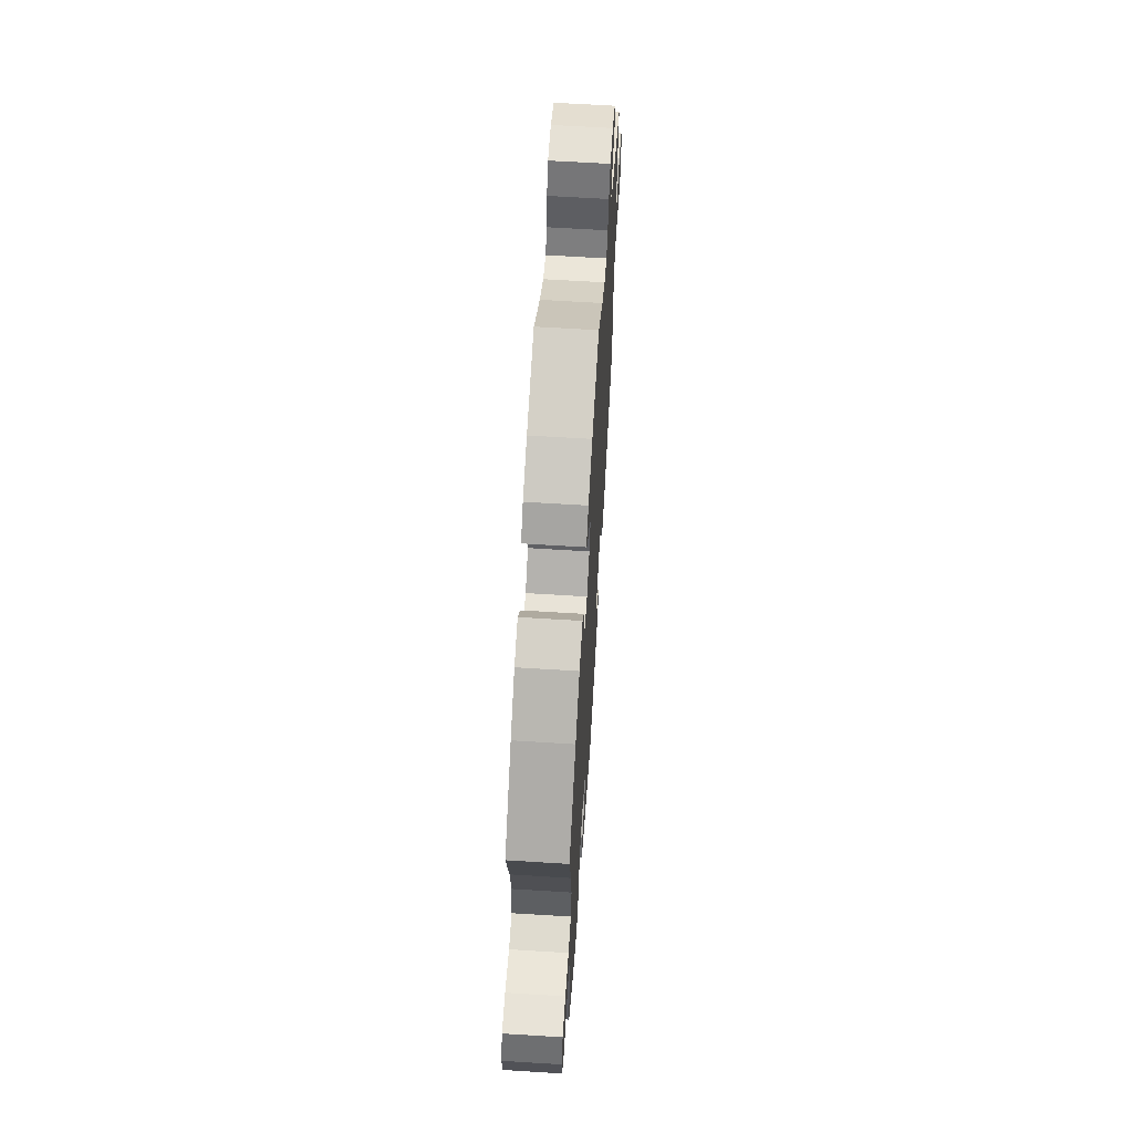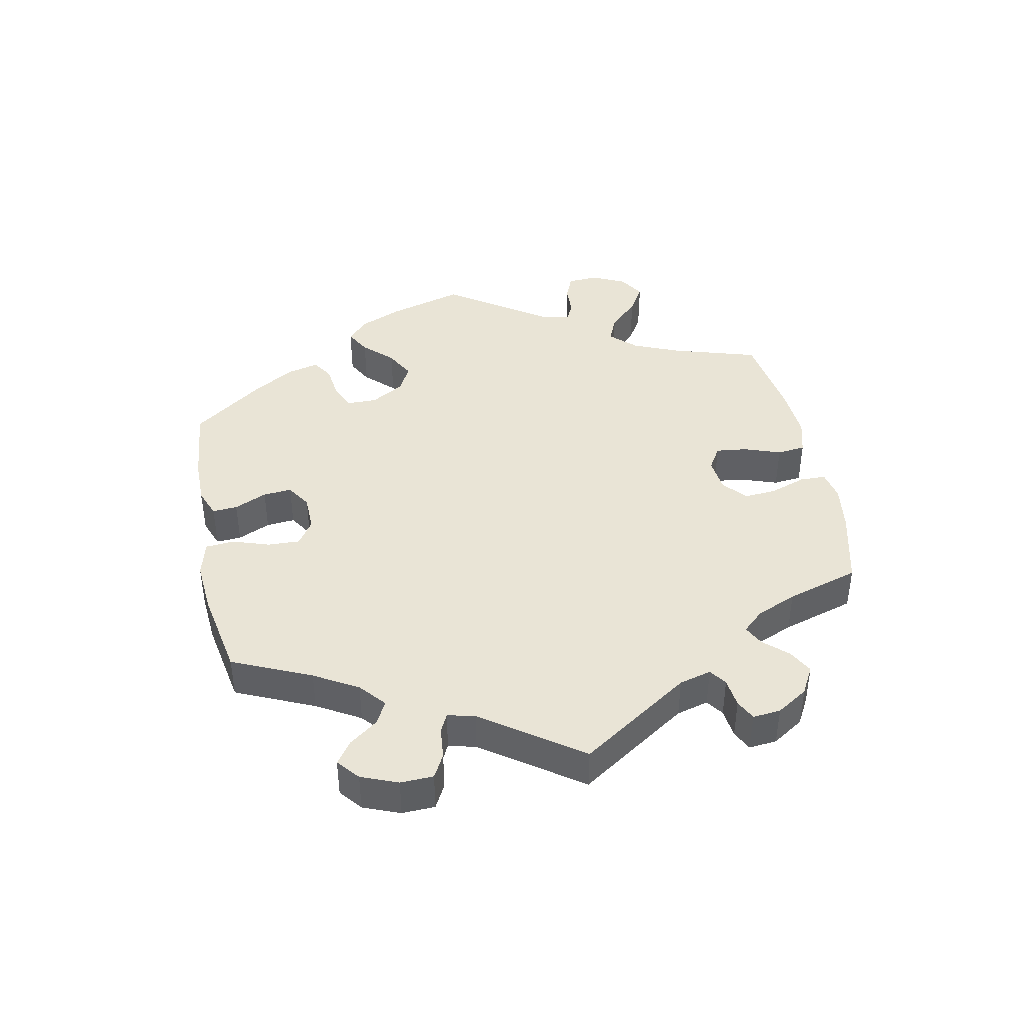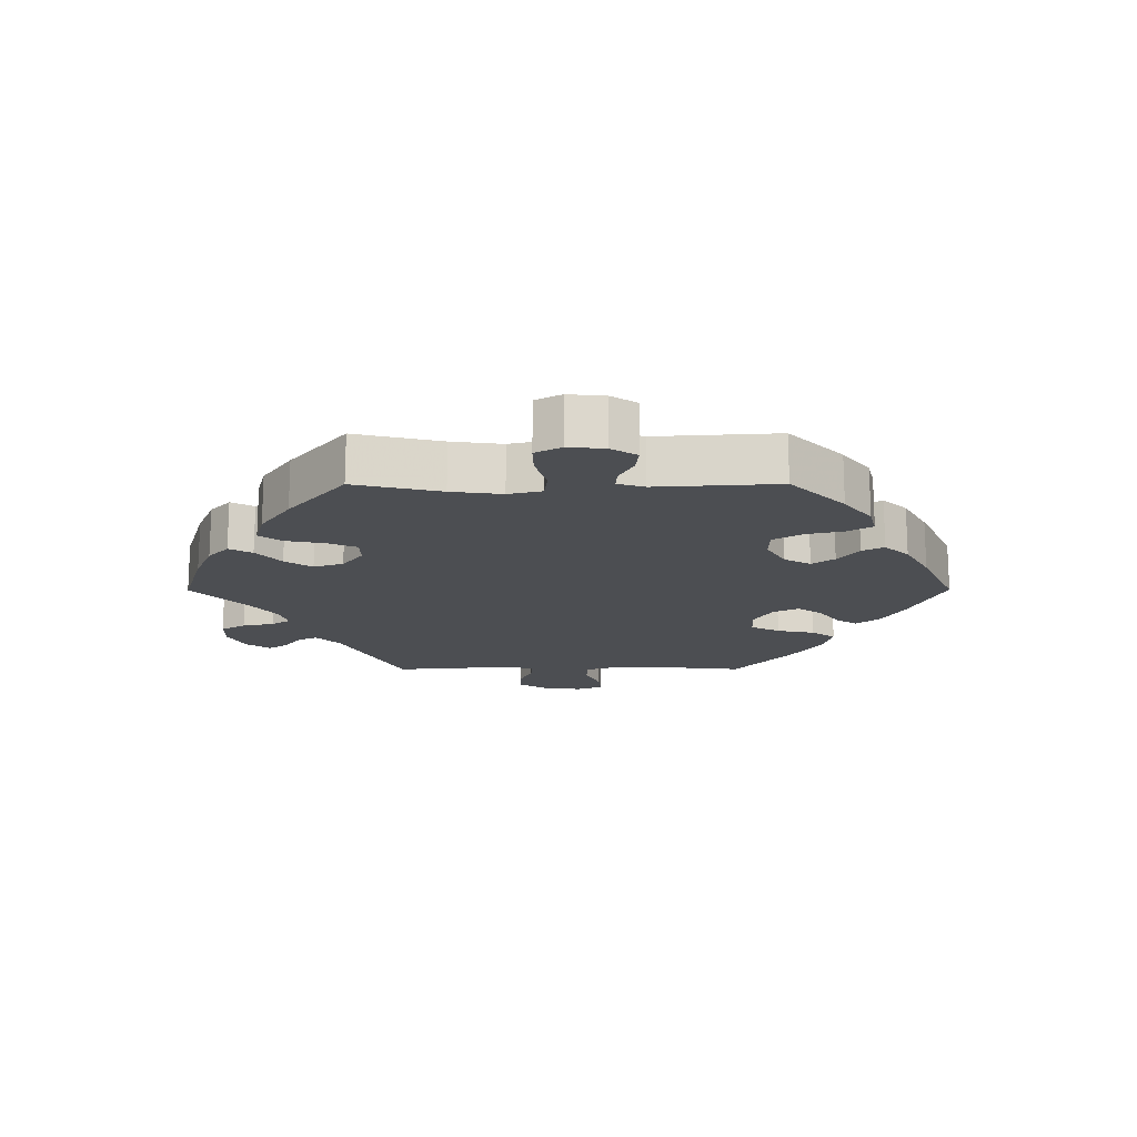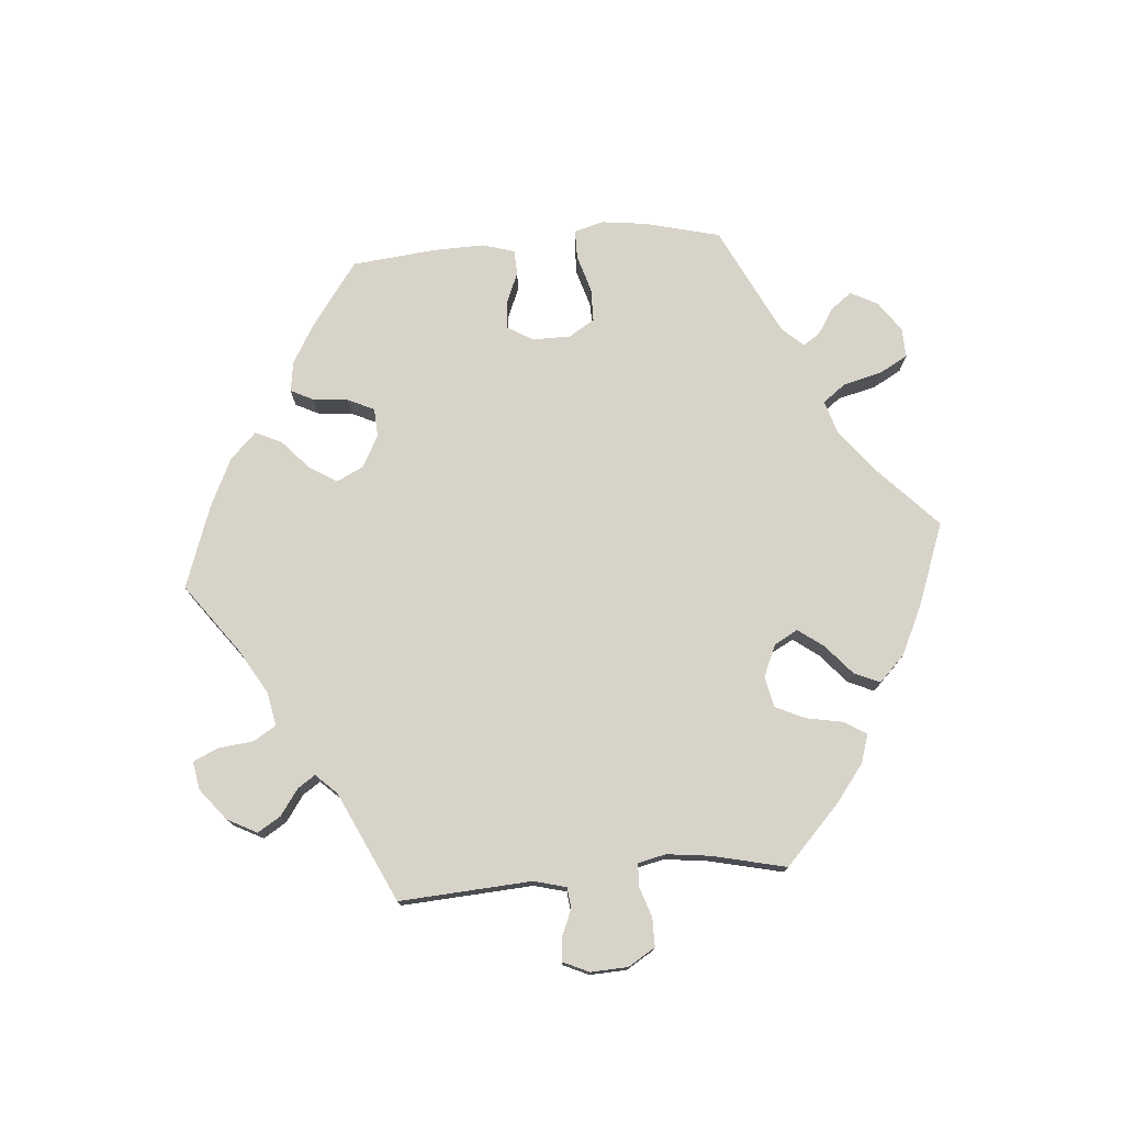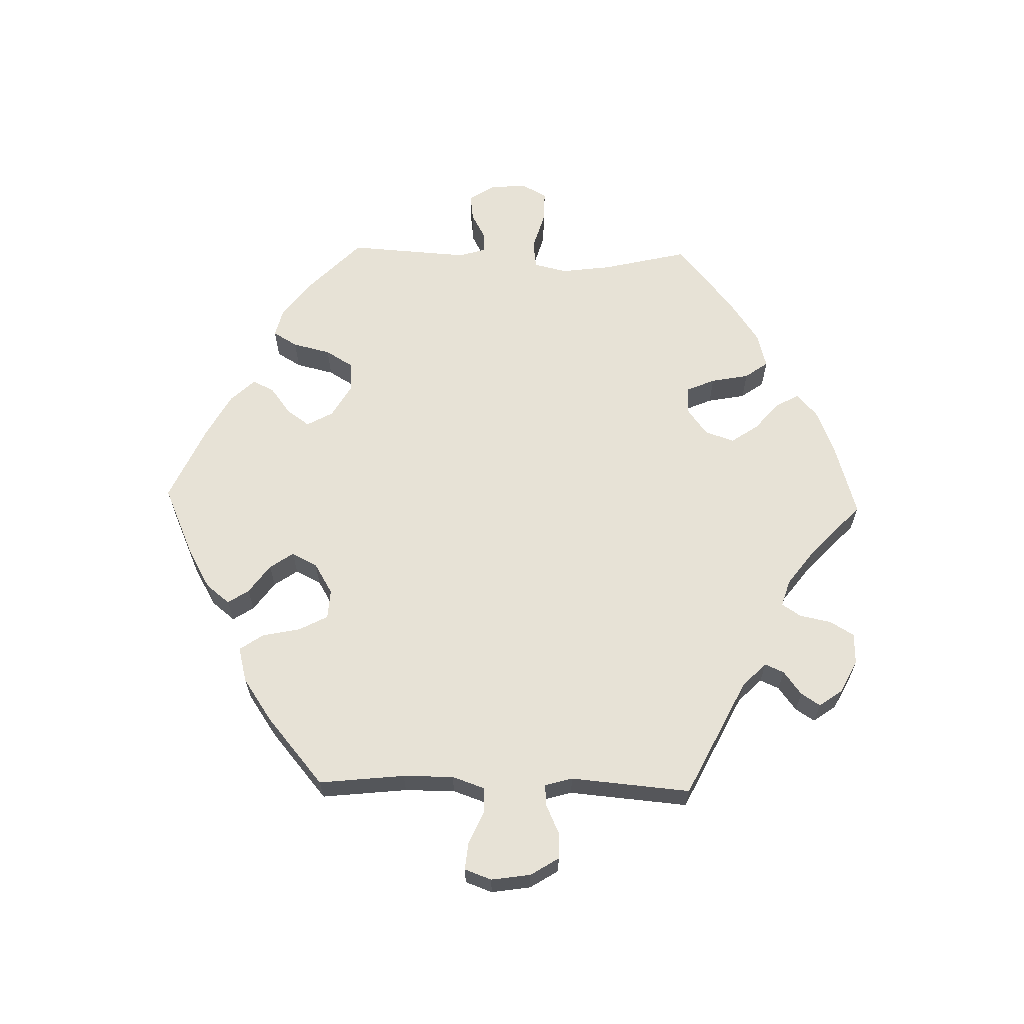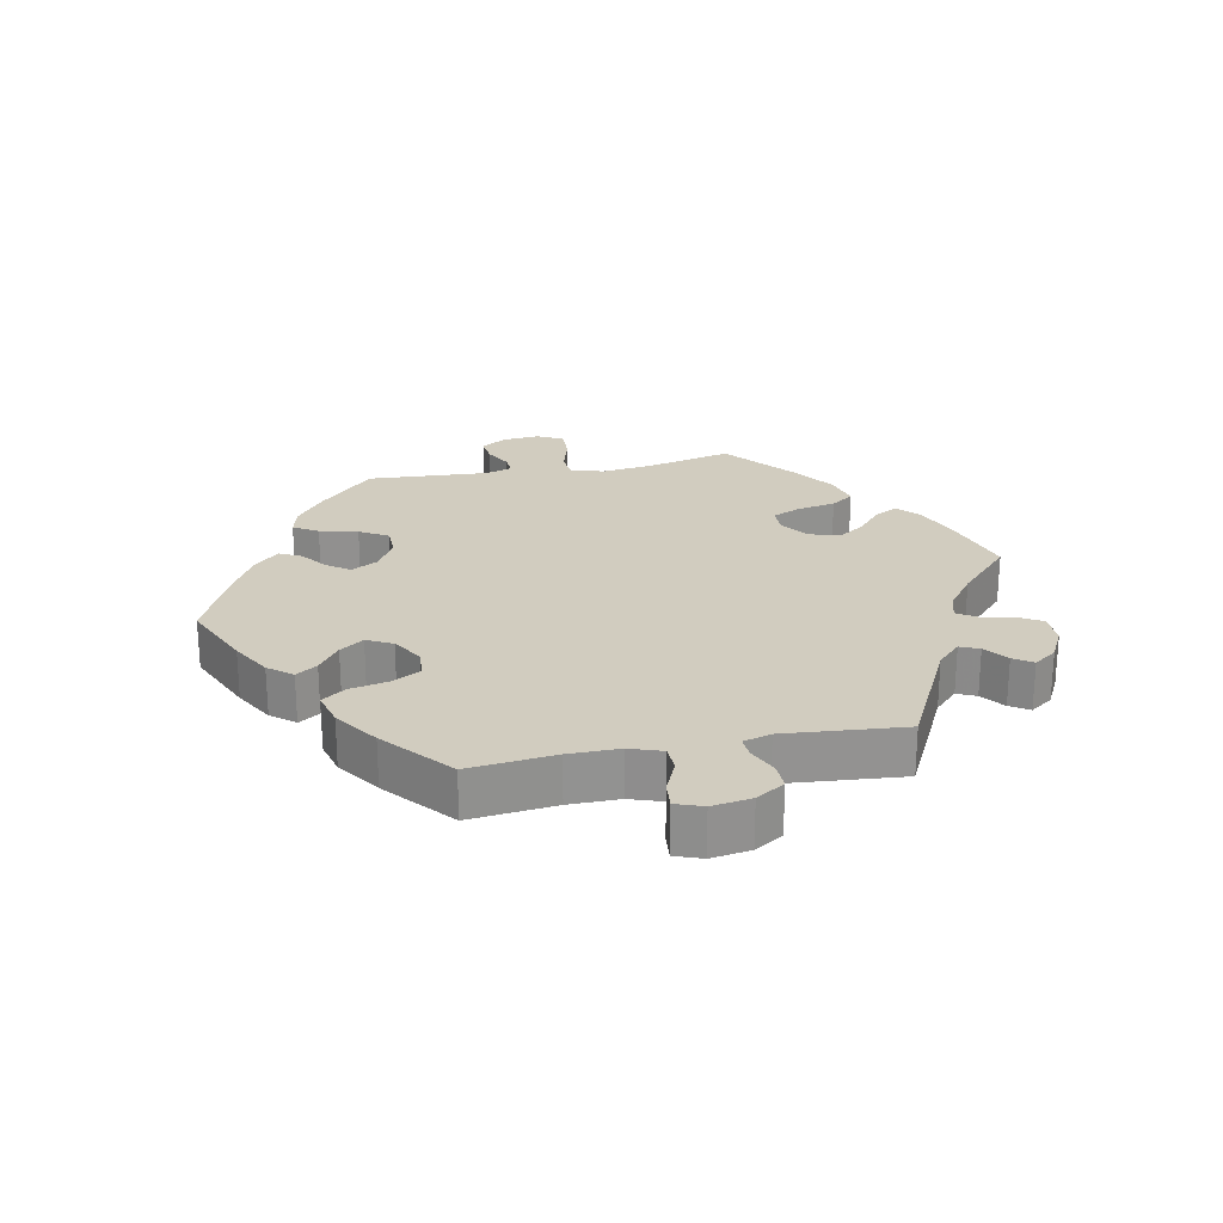
<metadata>
{"format":"obj","ext":"obj","renderer":"f3d","projection":"perspective","resolution":1024,"background":"white","views":[{"elev":63.5,"azim":93.6,"up":"+Z"},{"elev":42.6,"azim":-71.3,"up":"+Y"},{"elev":-16.5,"azim":90.1,"up":"+Y"},{"elev":76.0,"azim":-35.0,"up":"+Y"},{"elev":63.6,"azim":-88.6,"up":"+Y"},{"elev":24.0,"azim":-101.4,"up":"+Y"}]}
</metadata>
<code>
v 0.47 0.07 0.159
v 0.46 0.07 0.082
v 0.472 0.07 0.031
v 0.515 0.07 0.026
v 0.573 0.07 0.043
v 0.622 0.07 0.044
v 0.643 0.07 0.005
v 0.638 0.07 -0.051
v 0.613 0.07 -0.09
v 0.573 0.07 -0.085
v 0.533 0.07 -0.064
v 0.502 0.07 -0.062
v 0.489 0.07 -0.103
v 0.501 0.07 -0.288
v 0.417 0.07 -0.37
v 0.362 0.07 -0.412
v 0.318 0.07 -0.423
v 0.296 0.07 -0.386
v 0.282 0.07 -0.328
v 0.256 0.07 -0.285
v 0.21 0.07 -0.284
v 0.16 0.07 -0.313
v 0.138 0.07 -0.353
v 0.162 0.07 -0.387
v 0.203 0.07 -0.418
v 0.22 0.07 -0.451
v 0.185 0.07 -0.488
v 0.118 0.07 -0.525
v 0.001 0.07 -0.578
v -0.108 0.07 -0.53
v -0.168 0.07 -0.496
v -0.197 0.07 -0.46
v -0.176 0.07 -0.428
v -0.132 0.07 -0.396
v -0.107 0.07 -0.36
v -0.127 0.07 -0.321
v -0.174 0.07 -0.293
v -0.219 0.07 -0.296
v -0.242 0.07 -0.34
v -0.254 0.07 -0.398
v -0.279 0.07 -0.434
v -0.333 0.07 -0.42
v -0.399 0.07 -0.375
v -0.501 0.07 -0.289
v -0.487 0.07 -0.158
v -0.487 0.07 -0.081
v -0.504 0.07 -0.032
v -0.544 0.07 -0.031
v -0.594 0.07 -0.053
v -0.635 0.07 -0.057
v -0.65 0.07 -0.016
v -0.641 0.07 0.044
v -0.614 0.07 0.087
v -0.573 0.07 0.086
v -0.529 0.07 0.066
v -0.497 0.07 0.064
v -0.485 0.07 0.106
v -0.501 0.07 0.289
v -0.321 0.07 0.379
v -0.285 0.07 0.415
v -0.298 0.07 0.444
v -0.334 0.07 0.471
v -0.353 0.07 0.5
v -0.328 0.07 0.535
v -0.278 0.07 0.561
v -0.23 0.07 0.56
v -0.208 0.07 0.523
v -0.198 0.07 0.475
v -0.179 0.07 0.446
v -0.138 0.07 0.459
v -0.085 0.07 0.499
v -0.001 0.07 0.578
v 0.114 0.07 0.544
v 0.18 0.07 0.517
v 0.214 0.07 0.486
v 0.195 0.07 0.451
v 0.152 0.07 0.414
v 0.124 0.07 0.373
v 0.139 0.07 0.328
v 0.181 0.07 0.297
v 0.222 0.07 0.298
v 0.241 0.07 0.342
v 0.252 0.07 0.4
v 0.277 0.07 0.435
v 0.33 0.07 0.421
v 0.396 0.07 0.376
v 0.501 0.07 0.29
v 0.47 0 0.159
v 0.46 0 0.082
v 0.472 0 0.031
v 0.515 0 0.026
v 0.573 0 0.043
v 0.622 0 0.044
v 0.643 0 0.005
v 0.638 0 -0.051
v 0.613 0 -0.09
v 0.573 0 -0.085
v 0.533 0 -0.064
v 0.502 0 -0.062
v 0.489 0 -0.103
v 0.501 0 -0.288
v 0.417 0 -0.37
v 0.362 0 -0.412
v 0.318 0 -0.423
v 0.296 0 -0.386
v 0.282 0 -0.328
v 0.256 0 -0.285
v 0.21 0 -0.284
v 0.16 0 -0.313
v 0.138 0 -0.353
v 0.162 0 -0.387
v 0.203 0 -0.418
v 0.22 0 -0.451
v 0.185 0 -0.488
v 0.118 0 -0.525
v 0.001 0 -0.578
v -0.108 0 -0.53
v -0.168 0 -0.496
v -0.197 0 -0.46
v -0.176 0 -0.428
v -0.132 0 -0.396
v -0.107 0 -0.36
v -0.127 0 -0.321
v -0.174 0 -0.293
v -0.219 0 -0.296
v -0.242 0 -0.34
v -0.254 0 -0.398
v -0.279 0 -0.434
v -0.333 0 -0.42
v -0.399 0 -0.375
v -0.501 0 -0.289
v -0.487 0 -0.158
v -0.487 0 -0.081
v -0.504 0 -0.032
v -0.544 0 -0.031
v -0.594 0 -0.053
v -0.635 0 -0.057
v -0.65 0 -0.016
v -0.641 0 0.044
v -0.614 0 0.087
v -0.573 0 0.086
v -0.529 0 0.066
v -0.497 0 0.064
v -0.485 0 0.106
v -0.501 0 0.289
v -0.321 0 0.379
v -0.285 0 0.415
v -0.298 0 0.444
v -0.334 0 0.471
v -0.353 0 0.5
v -0.328 0 0.535
v -0.278 0 0.561
v -0.23 0 0.56
v -0.208 0 0.523
v -0.198 0 0.475
v -0.179 0 0.446
v -0.138 0 0.459
v -0.085 0 0.499
v -0.001 0 0.578
v 0.114 0 0.544
v 0.18 0 0.517
v 0.214 0 0.486
v 0.195 0 0.451
v 0.152 0 0.414
v 0.124 0 0.373
v 0.139 0 0.328
v 0.181 0 0.297
v 0.222 0 0.298
v 0.241 0 0.342
v 0.252 0 0.4
v 0.277 0 0.435
v 0.33 0 0.421
v 0.396 0 0.376
v 0.501 0 0.29
f 86 87 1
f 85 86 1 2
f 82 83 84 85
f 81 82 85 2
f 80 81 2 3
f 79 80 3
f 74 75 76 77
f 74 77 78
f 71 72 73 74
f 70 71 74 78
f 69 70 78 79
f 65 66 67 68
f 65 68 69
f 64 65 69
f 61 62 63 64
f 60 61 64 69
f 59 60 69 79
f 57 58 59 79
f 52 53 54 55
f 52 55 56
f 51 52 56
f 48 49 50 51
f 47 48 51 56
f 46 47 56 57
f 42 43 44 45
f 39 40 41 42
f 38 39 42 45
f 37 38 45 46
f 31 32 33 34
f 31 34 35
f 30 31 35
f 29 30 35
f 28 29 35
f 27 28 35 36
f 24 25 26 27
f 23 24 27 36
f 16 17 18 19
f 16 19 20
f 13 14 15 16
f 12 13 16 20
f 8 9 10 11
f 8 11 12
f 7 8 12
f 4 5 6 7
f 3 4 7 12
f 22 23 36 37
f 21 22 37 46
f 21 46 57 79
f 20 21 79
f 3 12 20 79
f 88 174 173
f 89 88 173 172
f 172 171 170 169
f 89 172 169 168
f 90 89 168 167
f 90 167 166
f 164 163 162 161
f 165 164 161
f 161 160 159 158
f 165 161 158 157
f 166 165 157 156
f 155 154 153 152
f 156 155 152
f 156 152 151
f 151 150 149 148
f 156 151 148 147
f 166 156 147 146
f 166 146 145 144
f 142 141 140 139
f 143 142 139
f 143 139 138
f 138 137 136 135
f 143 138 135 134
f 144 143 134 133
f 132 131 130 129
f 129 128 127 126
f 132 129 126 125
f 133 132 125 124
f 121 120 119 118
f 122 121 118
f 122 118 117
f 122 117 116
f 122 116 115
f 123 122 115 114
f 114 113 112 111
f 123 114 111 110
f 106 105 104 103
f 107 106 103
f 103 102 101 100
f 107 103 100 99
f 98 97 96 95
f 99 98 95
f 99 95 94
f 94 93 92 91
f 99 94 91 90
f 124 123 110 109
f 133 124 109 108
f 166 144 133 108
f 166 108 107
f 166 107 99 90
f 1 88 89 2
f 2 89 90 3
f 3 90 91 4
f 4 91 92 5
f 5 92 93 6
f 6 93 94 7
f 7 94 95 8
f 8 95 96 9
f 9 96 97 10
f 10 97 98 11
f 11 98 99 12
f 12 99 100 13
f 13 100 101 14
f 14 101 102 15
f 15 102 103 16
f 16 103 104 17
f 17 104 105 18
f 18 105 106 19
f 19 106 107 20
f 20 107 108 21
f 21 108 109 22
f 22 109 110 23
f 23 110 111 24
f 24 111 112 25
f 25 112 113 26
f 26 113 114 27
f 27 114 115 28
f 28 115 116 29
f 29 116 117 30
f 30 117 118 31
f 31 118 119 32
f 32 119 120 33
f 33 120 121 34
f 34 121 122 35
f 35 122 123 36
f 36 123 124 37
f 37 124 125 38
f 38 125 126 39
f 39 126 127 40
f 40 127 128 41
f 41 128 129 42
f 42 129 130 43
f 43 130 131 44
f 44 131 132 45
f 45 132 133 46
f 46 133 134 47
f 47 134 135 48
f 48 135 136 49
f 49 136 137 50
f 50 137 138 51
f 51 138 139 52
f 52 139 140 53
f 53 140 141 54
f 54 141 142 55
f 55 142 143 56
f 56 143 144 57
f 57 144 145 58
f 58 145 146 59
f 59 146 147 60
f 60 147 148 61
f 61 148 149 62
f 62 149 150 63
f 63 150 151 64
f 64 151 152 65
f 65 152 153 66
f 66 153 154 67
f 67 154 155 68
f 68 155 156 69
f 69 156 157 70
f 70 157 158 71
f 71 158 159 72
f 72 159 160 73
f 73 160 161 74
f 74 161 162 75
f 75 162 163 76
f 76 163 164 77
f 77 164 165 78
f 78 165 166 79
f 79 166 167 80
f 80 167 168 81
f 81 168 169 82
f 82 169 170 83
f 83 170 171 84
f 84 171 172 85
f 85 172 173 86
f 86 173 174 87
f 87 174 88 1

</code>
